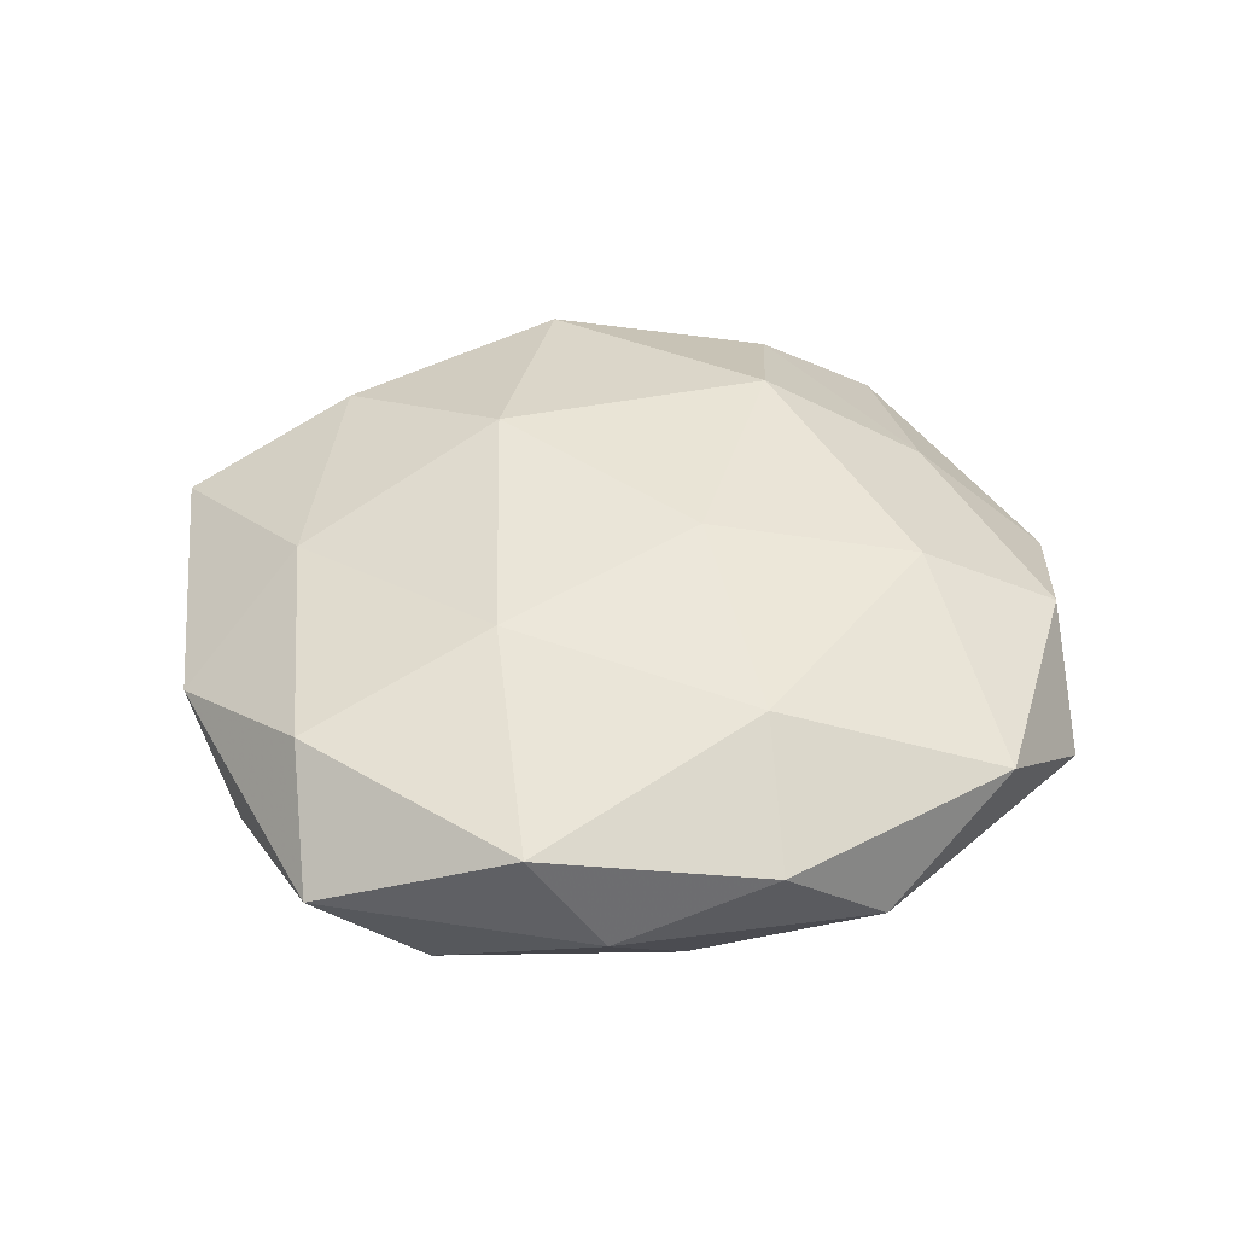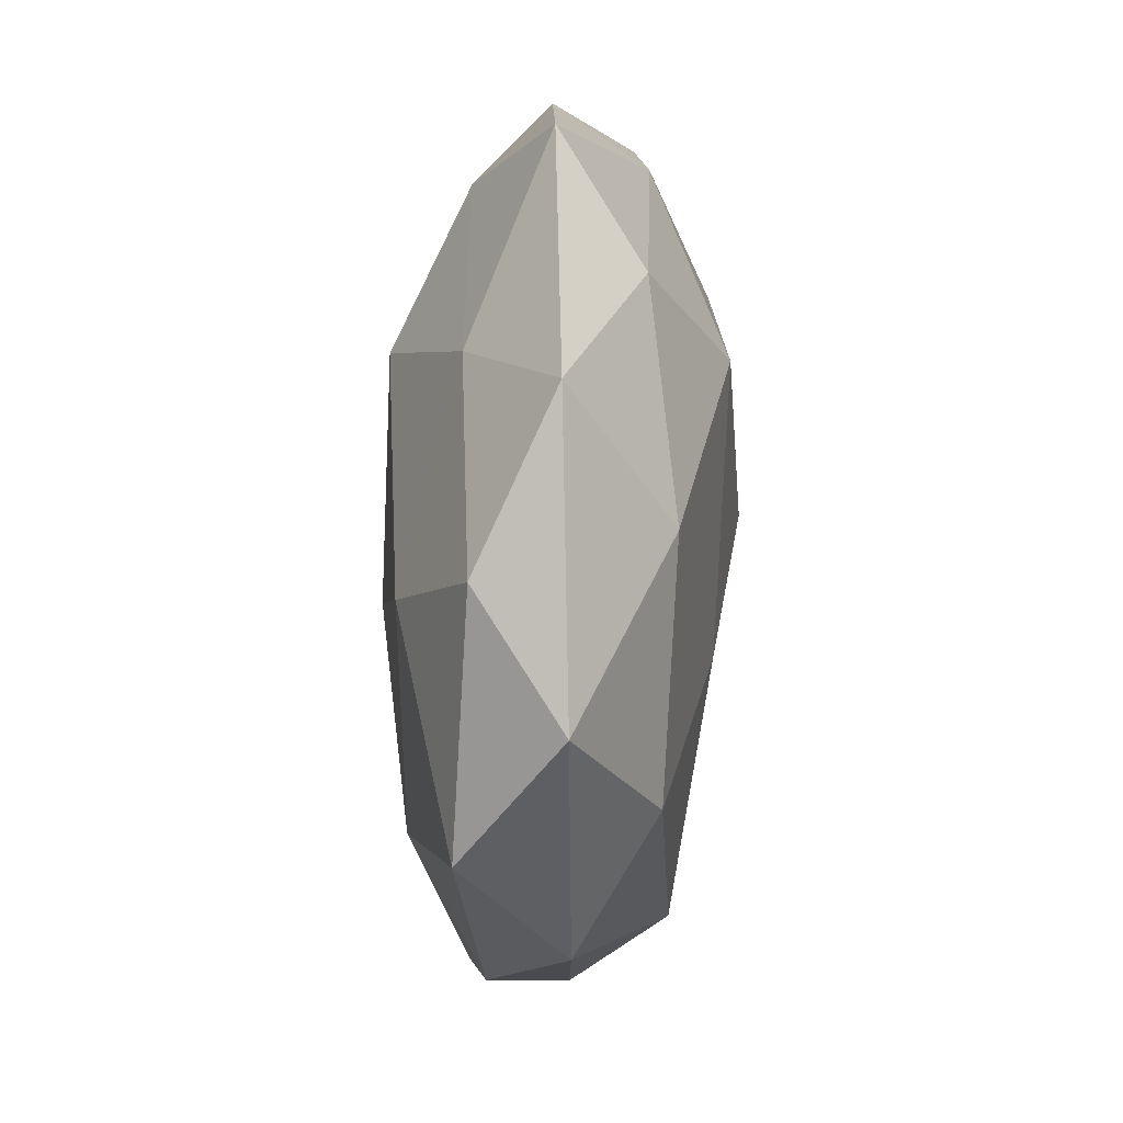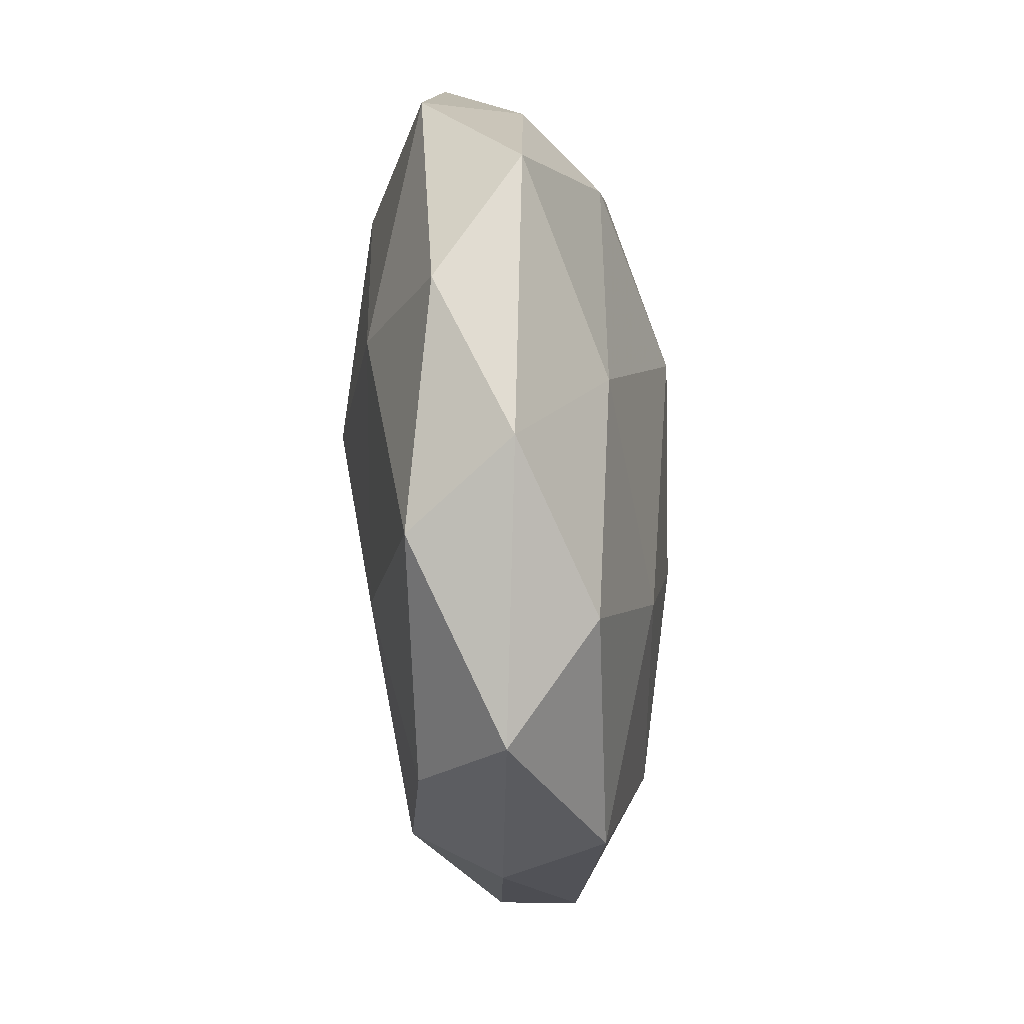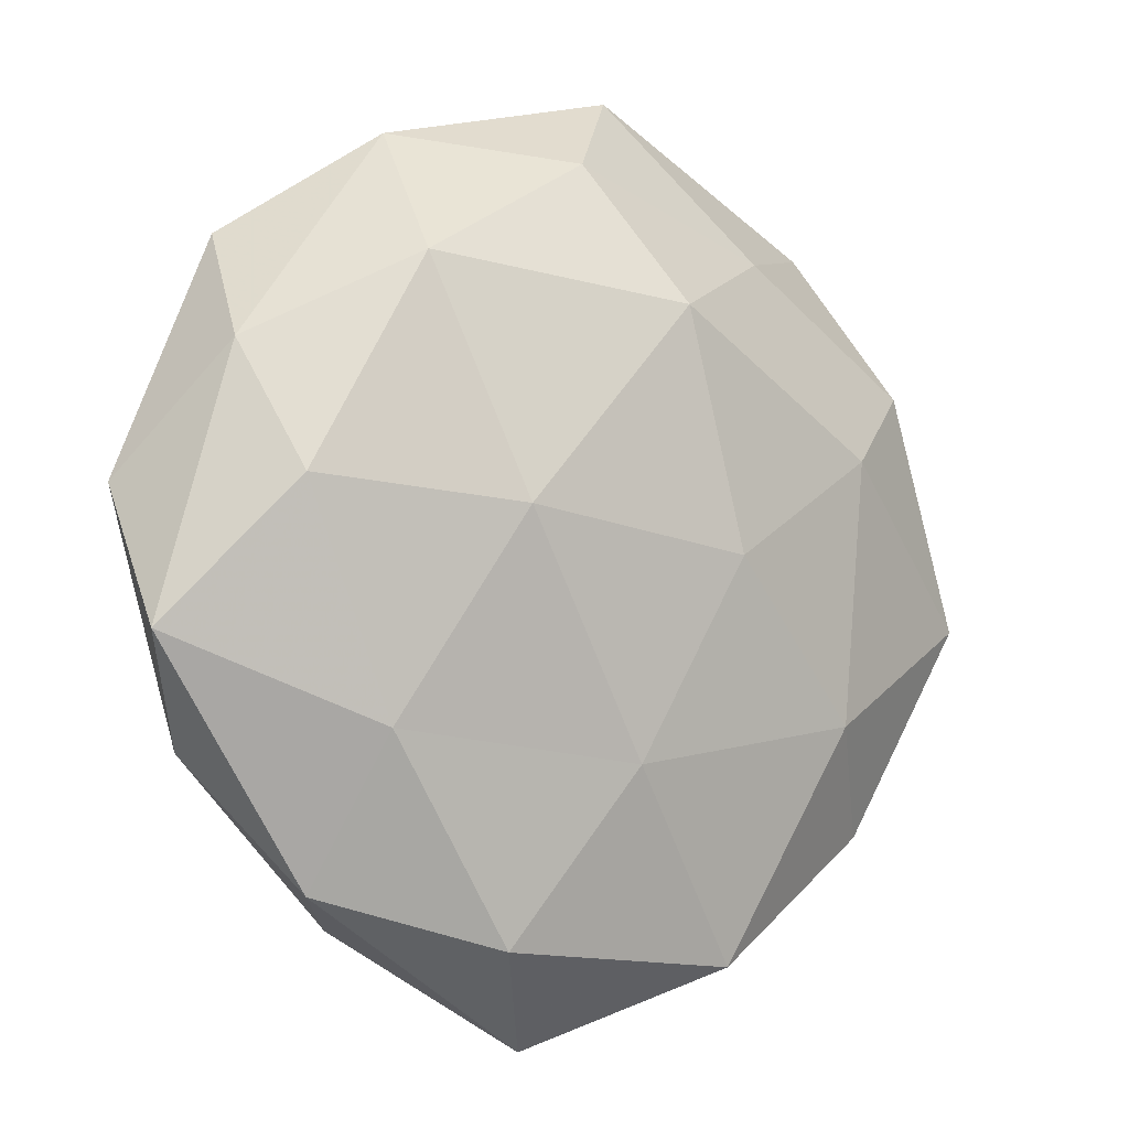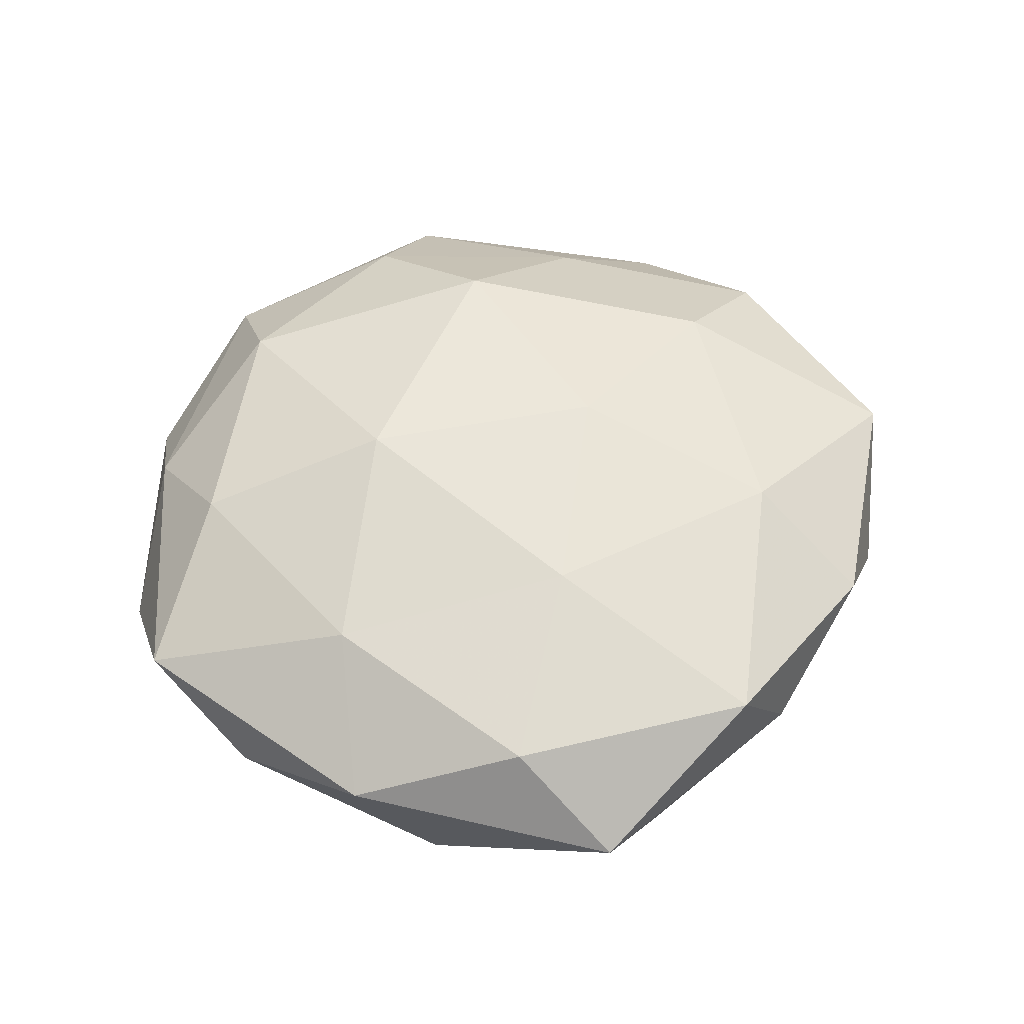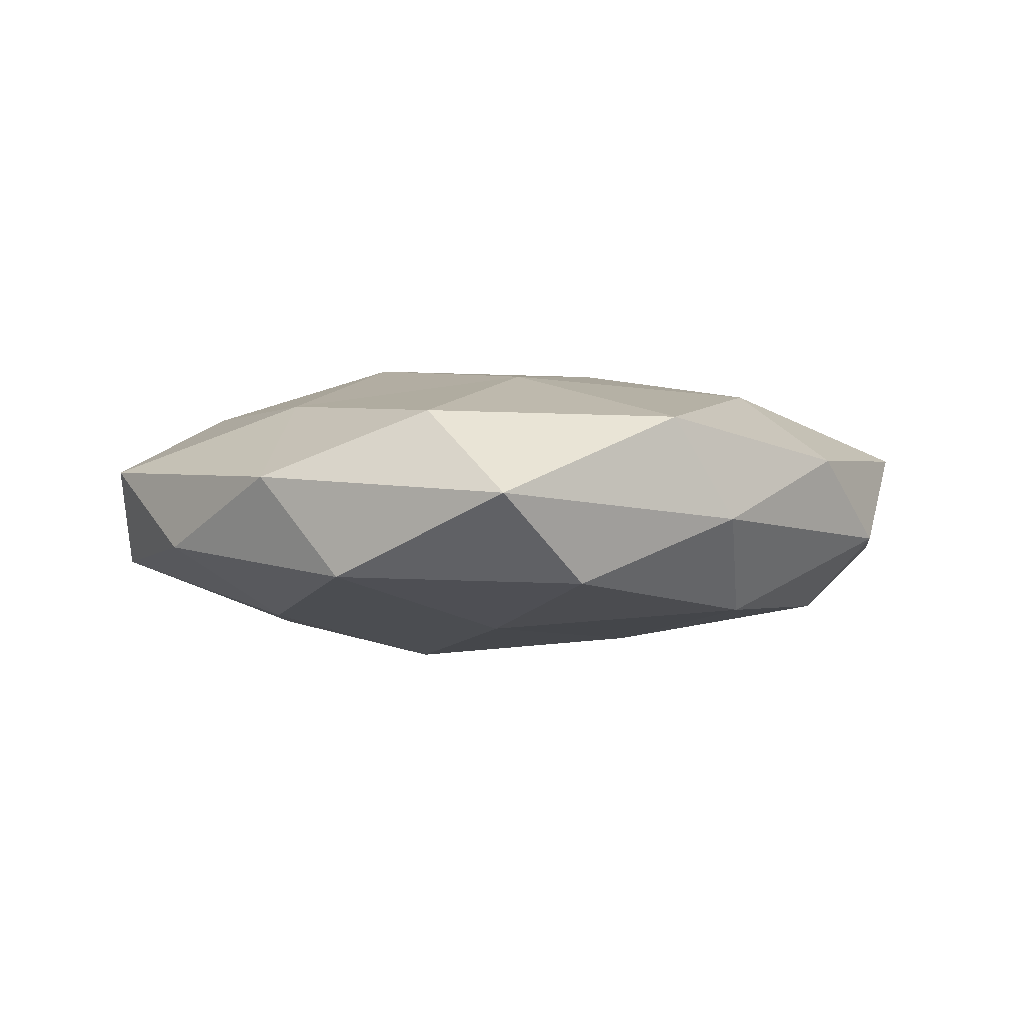
<metadata>
{"format":"obj","ext":"obj","renderer":"f3d","projection":"perspective","resolution":1024,"background":"white","views":[{"elev":42.5,"azim":30.4,"up":"+Z"},{"elev":29.2,"azim":94.1,"up":"+Y"},{"elev":-56.4,"azim":-86.3,"up":"+Y"},{"elev":-6.5,"azim":-34.6,"up":"+Y"},{"elev":53.7,"azim":-19.5,"up":"+Z"},{"elev":-2.5,"azim":-5.4,"up":"+Z"}]}
</metadata>
<code>
v 0.001275 0.02668 -0.01903
v -0.03078 -0.02107 0.01333
v 0.02233 0.03663 0.008914
v 0.03426 0.02274 -0.01443
v 0.004662 -0.04854 -0.01087
v -0.02648 0.04665 0.0031
v -0.04321 0.03458 -0.005919
v 0.04783 -0.02256 -0.004335
v -0.04164 0.005518 0.01357
v 0.004724 0.02795 0.01908
v 0.04694 0.02294 0.006095
v 0.03355 0.0128 0.01529
v 0.01659 -0.04728 0.01007
v -0.02561 -0.04296 -0.009988
v 0.03791 0.04125 -0.00263
v 0.0246 -0.04352 -0.002567
v -0.000946 -0.02443 0.01734
v -0.01797 0.003154 0.02085
v 0.056 0.01065 -0.004619
v -0.0274 0.03105 0.01451
v -0.03515 -0.03898 0.002744
v -0.05465 0.005788 -0.007137
v -0.004156 0.04484 0.01045
v -0.003992 -0.02529 -0.01663
v -0.01504 0.0429 -0.00896
v 0.006046 0.05595 0.0003632
v 0.01387 0.0425 -0.01006
v 0.04283 -0.006196 -0.01359
v 0.03048 -0.01921 0.01531
v 0.01169 -0.0004262 0.01994
v -0.05501 -0.01104 0.004854
v -0.005861 -0.05671 -6.232e-05
v -0.04552 0.02103 0.004439
v -0.01207 -0.0001064 -0.02064
v -0.03306 -0.01322 -0.01486
v 0.01616 -0.003312 -0.01823
v -0.0468 -0.02351 -0.005803
v 0.02741 -0.03136 -0.01411
v 0.05458 -0.006297 0.007401
v -0.01431 -0.04504 0.01084
v 0.03971 -0.03214 0.005701
v -0.03205 0.01978 -0.0159
f 3 10 12
f 11 3 12
f 15 3 11
f 2 18 9
f 17 18 2
f 15 19 4
f 15 11 19
f 9 18 20
f 18 10 20
f 3 23 10
f 23 6 20
f 20 10 23
f 5 14 24
f 25 7 6
f 26 3 15
f 26 23 3
f 26 6 23
f 25 6 26
f 27 4 1
f 27 15 4
f 27 1 25
f 27 26 15
f 27 25 26
f 4 19 28
f 28 19 8
f 13 29 17
f 12 10 30
f 18 30 10
f 17 30 18
f 30 29 12
f 17 29 30
f 2 9 31
f 2 31 21
f 32 14 5
f 32 5 16
f 32 16 13
f 21 14 32
f 6 7 33
f 6 33 20
f 20 33 9
f 22 33 7
f 31 9 33
f 31 33 22
f 14 35 24
f 24 35 34
f 4 36 1
f 4 28 36
f 1 36 34
f 34 36 24
f 21 37 14
f 21 31 37
f 37 31 22
f 14 37 35
f 22 35 37
f 16 5 38
f 16 38 8
f 24 38 5
f 8 38 28
f 36 38 24
f 36 28 38
f 12 39 11
f 19 39 8
f 19 11 39
f 29 39 12
f 40 17 2
f 40 13 17
f 40 2 21
f 40 32 13
f 40 21 32
f 41 16 8
f 13 16 41
f 13 41 29
f 8 39 41
f 29 41 39
f 7 42 22
f 1 42 25
f 25 42 7
f 1 34 42
f 42 35 22
f 42 34 35

</code>
